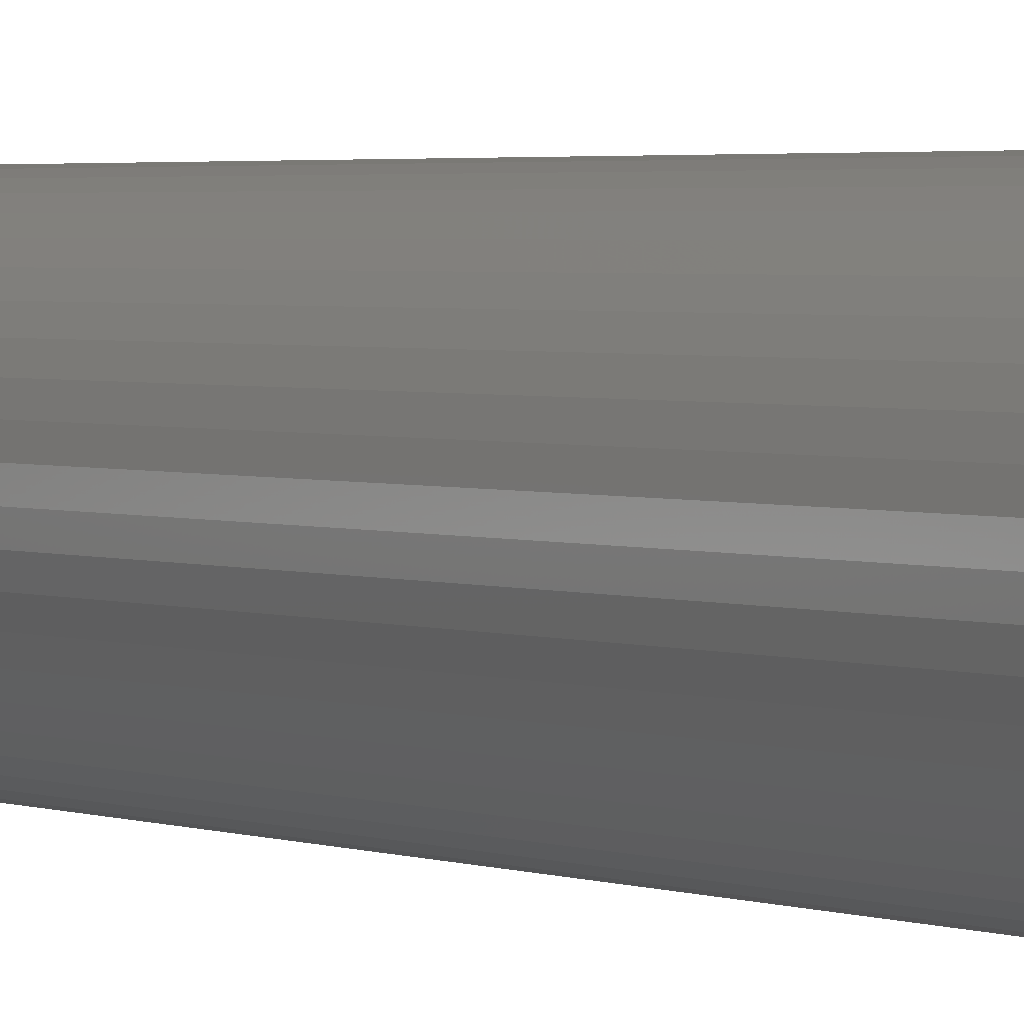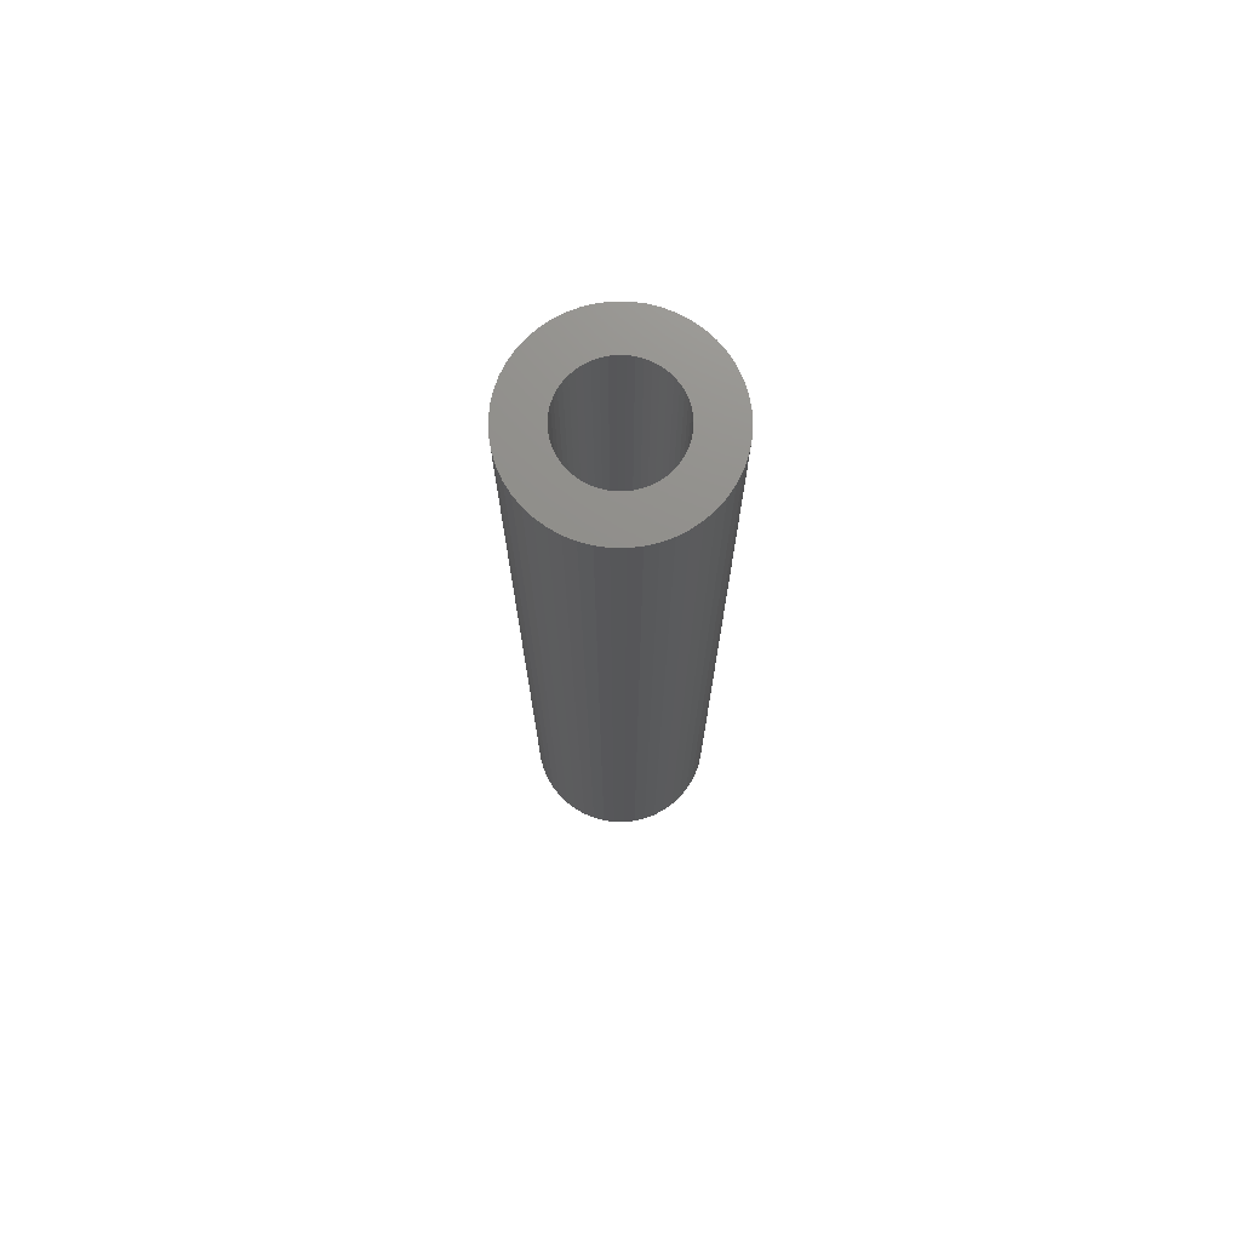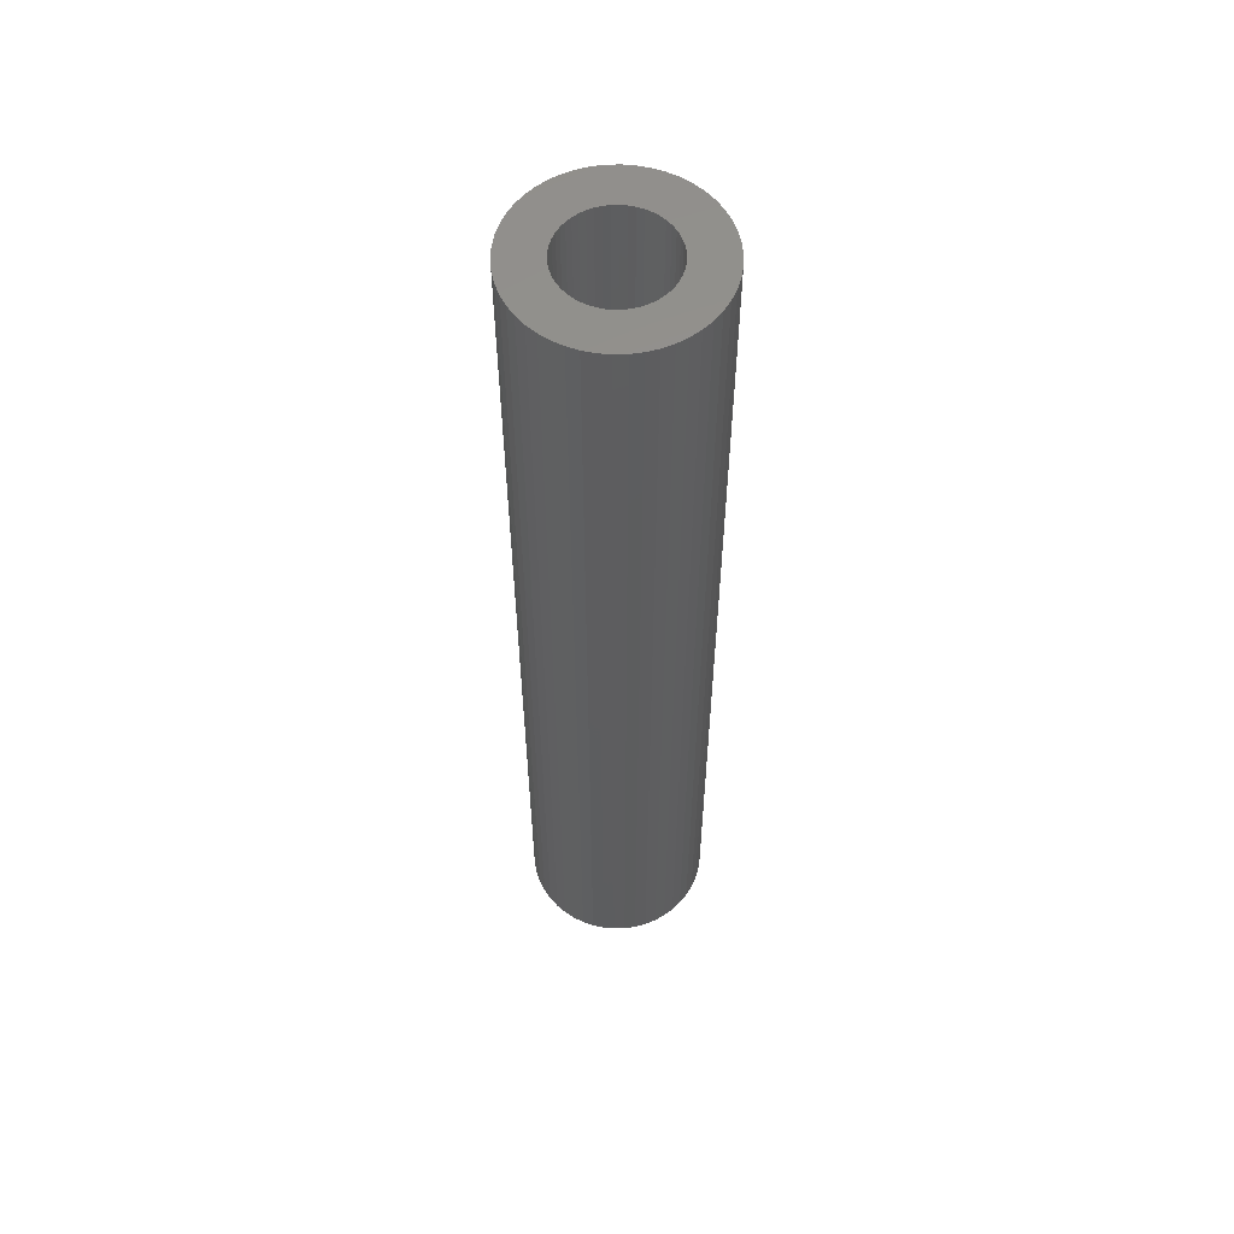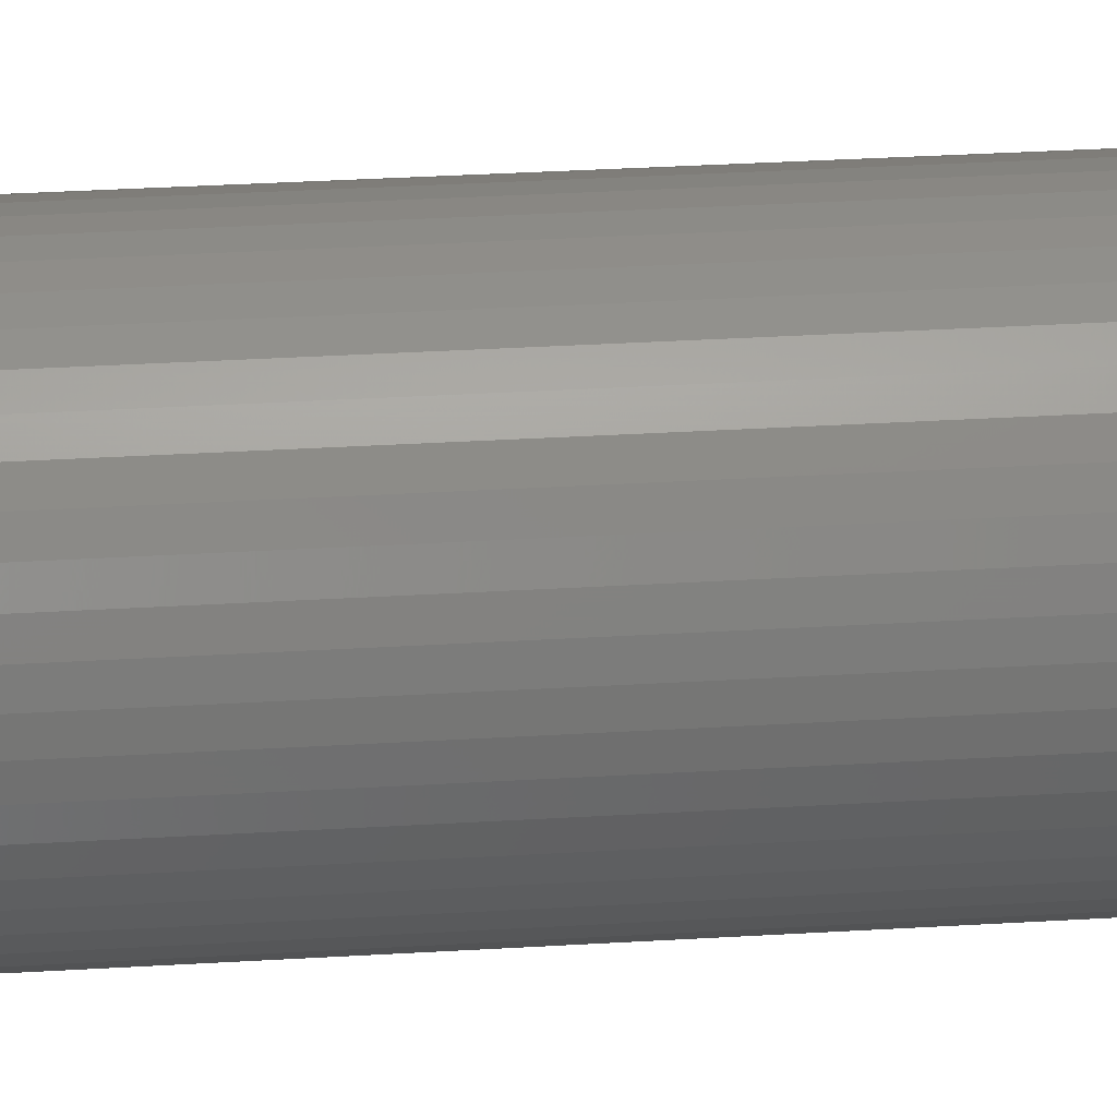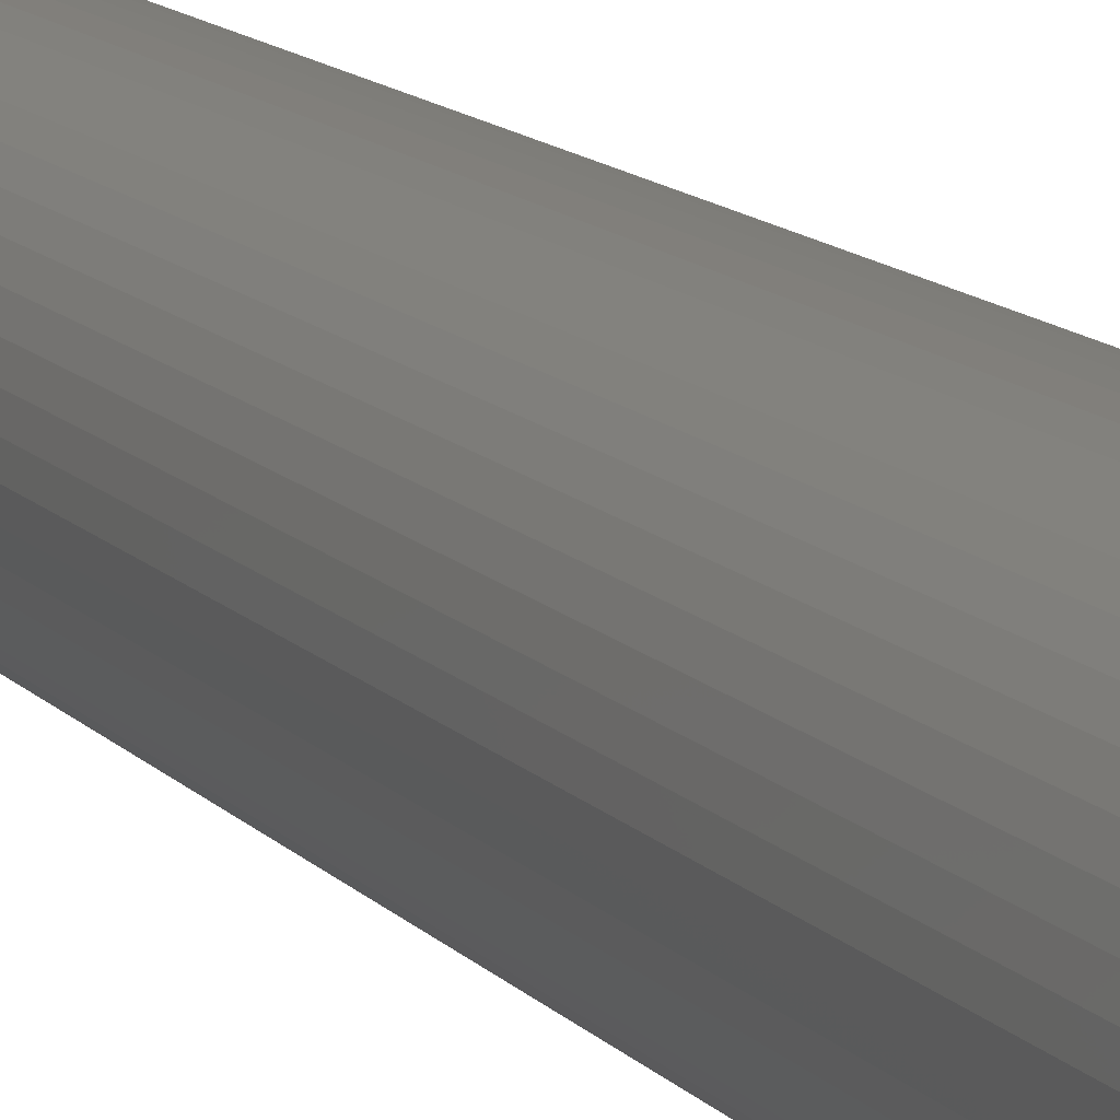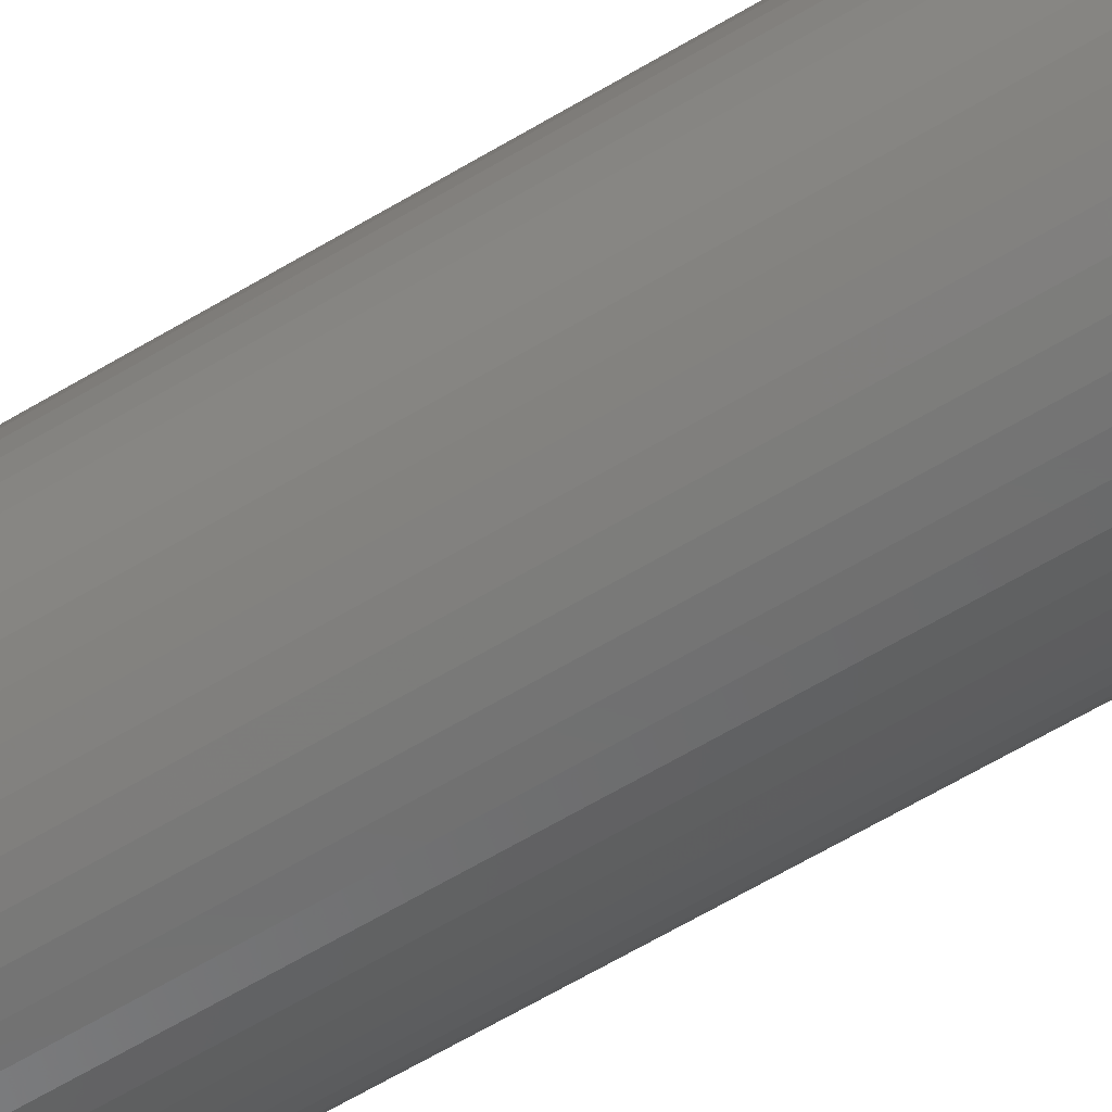
<metadata>
{"format":"stl","ext":"stl","renderer":"f3d","projection":"perspective","resolution":1024,"background":"white","views":[{"elev":2.2,"azim":-33.3,"up":"+Y"},{"elev":73.5,"azim":-121.5,"up":"+Z"},{"elev":57.3,"azim":77.6,"up":"+Z"},{"elev":25.7,"azim":84.0,"up":"+Y"},{"elev":11.4,"azim":157.5,"up":"+Y"},{"elev":-61.1,"azim":121.7,"up":"+Y"}]}
</metadata>
<code>
# stl→obj: 200 verts, 400 faces
v 9.5 0 50
v 9.425 1.191 -50
v 9.425 1.191 50
v 9.5 0 -50
v -9.5 0 -50
v -9.425 1.191 50
v -9.425 1.191 -50
v -9.5 0 50
v 0.5965 9.481 -50
v -0.5965 9.481 50
v 0.5965 9.481 50
v -0.5965 9.481 -50
v -0.5965 -9.481 -50
v 0.5965 -9.481 50
v -0.5965 -9.481 50
v 0.5965 -9.481 -50
v 6.925 6.503 -50
v 6.056 7.32 50
v 6.925 6.503 50
v 6.056 7.32 -50
v -6.056 7.32 -50
v -6.925 6.503 50
v -6.056 7.32 50
v -6.925 6.503 -50
v -2.936 9.035 -50
v -4.045 8.596 50
v -2.936 9.035 50
v -4.045 8.596 -50
v 8.833 3.497 50
v 8.325 4.577 -50
v 8.325 4.577 50
v 8.833 3.497 -50
v 9.202 2.363 -50
v 9.202 2.363 50
v 7.686 5.584 -50
v 7.686 5.584 50
v 4.045 8.596 -50
v 2.936 9.035 50
v 4.045 8.596 50
v 2.936 9.035 -50
v 5.09 8.021 -50
v 5.09 8.021 50
v -8.833 3.497 -50
v -8.325 4.577 50
v -8.325 4.577 -50
v -8.833 3.497 50
v -7.686 5.584 -50
v -7.686 5.584 50
v -9.202 2.363 -50
v -9.202 2.363 50
v -1.78 9.332 -50
v -1.78 9.332 50
v 1.78 -9.332 50
v 1.78 -9.332 -50
v 1.78 9.332 50
v 1.78 9.332 -50
v 5.25 0 50
v 5.209 0.658 50
v 9.425 -1.191 50
v 5.085 1.306 50
v 5.209 -0.658 50
v 4.881 1.933 50
v 9.202 -2.363 50
v 4.601 2.529 50
v 5.085 -1.306 50
v 4.247 3.086 50
v 8.833 -3.497 50
v 3.827 3.594 50
v 4.881 -1.933 50
v 8.325 -4.577 50
v 3.346 4.045 50
v 2.813 4.433 50
v 2.235 4.75 50
v 1.622 4.993 50
v 0.9838 5.157 50
v 0.3296 5.24 50
v -0.3296 5.24 50
v -0.9838 5.157 50
v -1.622 4.993 50
v -2.235 4.75 50
v -2.813 4.433 50
v -5.09 8.021 50
v -3.346 4.045 50
v -3.827 3.594 50
v -4.247 3.086 50
v -4.601 2.529 50
v -4.881 1.933 50
v 4.601 -2.529 50
v 7.686 -5.584 50
v 4.247 -3.086 50
v 6.925 -6.503 50
v 3.827 -3.594 50
v 6.056 -7.32 50
v 3.346 -4.045 50
v 5.09 -8.021 50
v 2.813 -4.433 50
v 4.045 -8.596 50
v 2.235 -4.75 50
v 2.936 -9.035 50
v 1.622 -4.993 50
v 0.9838 -5.157 50
v 0.3296 -5.24 50
v -0.3296 -5.24 50
v -0.9838 -5.157 50
v -1.78 -9.332 50
v -1.622 -4.993 50
v -2.936 -9.035 50
v -2.235 -4.75 50
v -4.045 -8.596 50
v -2.813 -4.433 50
v -5.09 -8.021 50
v -3.346 -4.045 50
v -6.056 -7.32 50
v -3.827 -3.594 50
v -6.925 -6.503 50
v -4.247 -3.086 50
v -7.686 -5.584 50
v -4.601 -2.529 50
v -8.325 -4.577 50
v -4.881 -1.933 50
v -8.833 -3.497 50
v -5.085 -1.306 50
v -9.202 -2.363 50
v -5.209 -0.658 50
v -9.425 -1.191 50
v -5.25 0 50
v -5.085 1.306 50
v -5.209 0.658 50
v -5.09 8.021 -50
v 9.425 -1.191 -50
v 7.686 -5.584 -50
v 6.925 -6.503 -50
v 9.202 -2.363 -50
v 8.833 -3.497 -50
v -8.325 -4.577 -50
v -8.833 -3.497 -50
v 5.25 0 -50
v 5.209 -0.658 -50
v 5.085 -1.306 -50
v 5.209 0.658 -50
v 4.881 -1.933 -50
v 8.325 -4.577 -50
v 4.601 -2.529 -50
v 5.085 1.306 -50
v 4.247 -3.086 -50
v 3.827 -3.594 -50
v 6.056 -7.32 -50
v 4.881 1.933 -50
v 3.346 -4.045 -50
v 5.09 -8.021 -50
v 2.813 -4.433 -50
v 4.045 -8.596 -50
v 2.235 -4.75 -50
v 2.936 -9.035 -50
v 1.622 -4.993 -50
v 0.9838 -5.157 -50
v 0.3296 -5.24 -50
v -0.3296 -5.24 -50
v -0.9838 -5.157 -50
v -1.78 -9.332 -50
v -1.622 -4.993 -50
v -2.936 -9.035 -50
v -2.235 -4.75 -50
v -4.045 -8.596 -50
v -2.813 -4.433 -50
v -5.09 -8.021 -50
v -3.346 -4.045 -50
v -6.056 -7.32 -50
v -3.827 -3.594 -50
v -6.925 -6.503 -50
v -4.247 -3.086 -50
v -7.686 -5.584 -50
v -4.601 -2.529 -50
v -4.881 -1.933 -50
v 4.601 2.529 -50
v 4.247 3.086 -50
v 3.827 3.594 -50
v 3.346 4.045 -50
v 2.813 4.433 -50
v 2.235 4.75 -50
v 1.622 4.993 -50
v 0.9838 5.157 -50
v 0.3296 5.24 -50
v -0.3296 5.24 -50
v -0.9838 5.157 -50
v -1.622 4.993 -50
v -2.235 4.75 -50
v -2.813 4.433 -50
v -3.346 4.045 -50
v -3.827 3.594 -50
v -4.247 3.086 -50
v -4.601 2.529 -50
v -4.881 1.933 -50
v -5.085 1.306 -50
v -5.209 0.658 -50
v -5.25 0 -50
v -5.085 -1.306 -50
v -9.202 -2.363 -50
v -5.209 -0.658 -50
v -9.425 -1.191 -50
f 1 2 3
f 2 1 4
f 5 6 7
f 6 5 8
f 9 10 11
f 10 9 12
f 13 14 15
f 14 13 16
f 17 18 19
f 18 17 20
f 21 22 23
f 22 21 24
f 25 26 27
f 26 25 28
f 29 30 31
f 30 29 32
f 3 33 34
f 33 3 2
f 31 35 36
f 35 31 30
f 37 38 39
f 38 37 40
f 41 39 42
f 39 41 37
f 43 44 45
f 44 43 46
f 47 22 24
f 22 47 48
f 49 46 43
f 46 49 50
f 51 27 52
f 27 51 25
f 16 53 14
f 53 16 54
f 34 32 29
f 32 34 33
f 36 17 19
f 17 36 35
f 40 55 38
f 55 40 56
f 56 11 55
f 11 56 9
f 20 42 18
f 42 20 41
f 45 48 47
f 48 45 44
f 7 50 49
f 50 7 6
f 57 1 3
f 58 3 34
f 1 57 59
f 60 34 29
f 61 59 57
f 62 29 31
f 59 61 63
f 64 31 36
f 65 63 61
f 66 36 19
f 63 65 67
f 68 19 18
f 69 67 65
f 67 69 70
f 3 58 57
f 71 18 42
f 34 60 58
f 29 62 60
f 31 64 62
f 36 66 64
f 72 42 39
f 19 68 66
f 18 71 68
f 73 39 38
f 42 72 71
f 39 73 72
f 74 38 55
f 38 74 73
f 55 75 74
f 11 75 55
f 11 76 75
f 11 77 76
f 10 77 11
f 10 78 77
f 52 78 10
f 78 52 79
f 27 79 52
f 79 27 80
f 26 80 27
f 80 26 81
f 82 81 26
f 81 82 83
f 23 83 82
f 83 23 84
f 22 84 23
f 84 22 85
f 48 85 22
f 85 48 86
f 44 86 48
f 86 44 87
f 88 70 69
f 70 88 89
f 90 89 88
f 89 90 91
f 92 91 90
f 91 92 93
f 94 93 92
f 93 94 95
f 96 95 94
f 95 96 97
f 98 97 96
f 97 98 99
f 100 99 98
f 99 100 53
f 101 53 100
f 101 14 53
f 102 14 101
f 103 14 102
f 103 15 14
f 104 15 103
f 105 104 106
f 104 105 15
f 107 106 108
f 109 108 110
f 106 107 105
f 111 110 112
f 113 112 114
f 108 109 107
f 115 114 116
f 117 116 118
f 119 118 120
f 121 120 122
f 110 111 109
f 123 122 124
f 125 124 126
f 46 87 44
f 112 113 111
f 87 46 127
f 114 115 113
f 50 127 46
f 116 117 115
f 127 50 128
f 118 119 117
f 6 128 50
f 120 121 119
f 128 6 126
f 122 123 121
f 8 126 6
f 124 125 123
f 126 8 125
f 28 82 26
f 82 28 129
f 129 23 82
f 23 129 21
f 12 52 10
f 52 12 51
f 59 4 1
f 4 59 130
f 91 131 89
f 131 91 132
f 67 133 63
f 133 67 134
f 63 130 59
f 130 63 133
f 135 121 136
f 121 135 119
f 137 4 130
f 138 130 133
f 4 137 2
f 139 133 134
f 140 2 137
f 141 134 142
f 2 140 33
f 143 142 131
f 144 33 140
f 145 131 132
f 33 144 32
f 146 132 147
f 148 32 144
f 32 148 30
f 130 138 137
f 149 147 150
f 133 139 138
f 134 141 139
f 142 143 141
f 131 145 143
f 151 150 152
f 132 146 145
f 147 149 146
f 153 152 154
f 150 151 149
f 152 153 151
f 155 154 54
f 154 155 153
f 54 156 155
f 16 156 54
f 16 157 156
f 16 158 157
f 13 158 16
f 13 159 158
f 160 159 13
f 159 160 161
f 162 161 160
f 161 162 163
f 164 163 162
f 163 164 165
f 166 165 164
f 165 166 167
f 168 167 166
f 167 168 169
f 170 169 168
f 169 170 171
f 172 171 170
f 171 172 173
f 135 173 172
f 173 135 174
f 175 30 148
f 30 175 35
f 176 35 175
f 35 176 17
f 177 17 176
f 17 177 20
f 178 20 177
f 20 178 41
f 179 41 178
f 41 179 37
f 180 37 179
f 37 180 40
f 181 40 180
f 40 181 56
f 182 56 181
f 182 9 56
f 183 9 182
f 184 9 183
f 184 12 9
f 185 12 184
f 51 185 186
f 185 51 12
f 25 186 187
f 28 187 188
f 186 25 51
f 129 188 189
f 21 189 190
f 187 28 25
f 24 190 191
f 47 191 192
f 45 192 193
f 43 193 194
f 188 129 28
f 49 194 195
f 7 195 196
f 136 174 135
f 189 21 129
f 174 136 197
f 190 24 21
f 198 197 136
f 191 47 24
f 197 198 199
f 192 45 47
f 200 199 198
f 193 43 45
f 199 200 196
f 194 49 43
f 5 196 200
f 195 7 49
f 196 5 7
f 152 95 97
f 95 152 150
f 147 91 93
f 91 147 132
f 89 142 70
f 142 89 131
f 136 123 198
f 123 136 121
f 154 97 99
f 97 154 152
f 54 99 53
f 99 54 154
f 70 134 67
f 134 70 142
f 160 15 105
f 15 160 13
f 164 107 109
f 107 164 162
f 162 105 107
f 105 162 160
f 170 117 172
f 117 170 115
f 170 113 115
f 113 170 168
f 198 125 200
f 125 198 123
f 200 8 5
f 8 200 125
f 150 93 95
f 93 150 147
f 172 119 135
f 119 172 117
f 166 109 111
f 109 166 164
f 168 111 113
f 111 168 166
f 175 66 176
f 66 175 64
f 181 73 74
f 73 181 180
f 187 79 80
f 79 187 186
f 87 192 86
f 192 87 193
f 138 57 137
f 57 138 61
f 153 100 98
f 100 153 155
f 178 68 71
f 68 178 177
f 184 76 77
f 76 184 183
f 126 195 128
f 195 126 196
f 128 194 127
f 194 128 195
f 85 190 84
f 190 85 191
f 188 80 81
f 80 188 187
f 189 81 83
f 81 189 188
f 137 58 140
f 58 137 57
f 151 98 96
f 98 151 153
f 143 69 141
f 69 143 88
f 158 104 103
f 104 158 159
f 155 101 100
f 101 155 156
f 176 68 177
f 68 176 66
f 182 74 75
f 74 182 181
f 183 75 76
f 75 183 182
f 179 71 72
f 71 179 178
f 180 72 73
f 72 180 179
f 86 191 85
f 191 86 192
f 185 77 78
f 77 185 184
f 186 78 79
f 78 186 185
f 190 83 84
f 83 190 189
f 139 61 138
f 61 139 65
f 146 90 145
f 90 146 92
f 145 88 143
f 88 145 90
f 124 196 126
f 196 124 199
f 116 173 118
f 173 116 171
f 122 199 124
f 199 122 197
f 118 174 120
f 174 118 173
f 156 102 101
f 102 156 157
f 148 64 175
f 64 148 62
f 144 62 148
f 62 144 60
f 140 60 144
f 60 140 58
f 127 193 87
f 193 127 194
f 163 110 108
f 110 163 165
f 120 197 122
f 197 120 174
f 149 96 94
f 96 149 151
f 141 65 139
f 65 141 69
f 167 114 112
f 114 167 169
f 157 103 102
f 103 157 158
f 165 112 110
f 112 165 167
f 114 171 116
f 171 114 169
f 146 94 92
f 94 146 149
f 159 106 104
f 106 159 161
f 161 108 106
f 108 161 163

</code>
